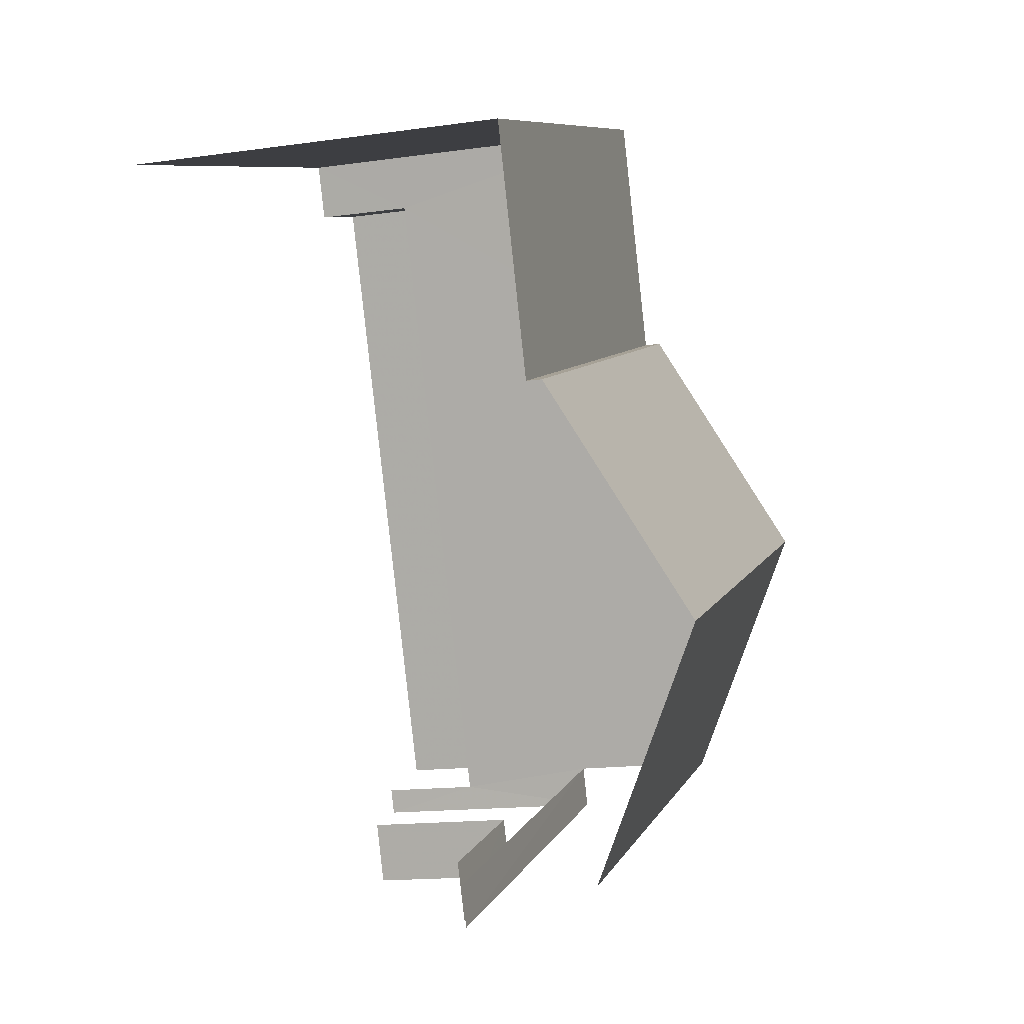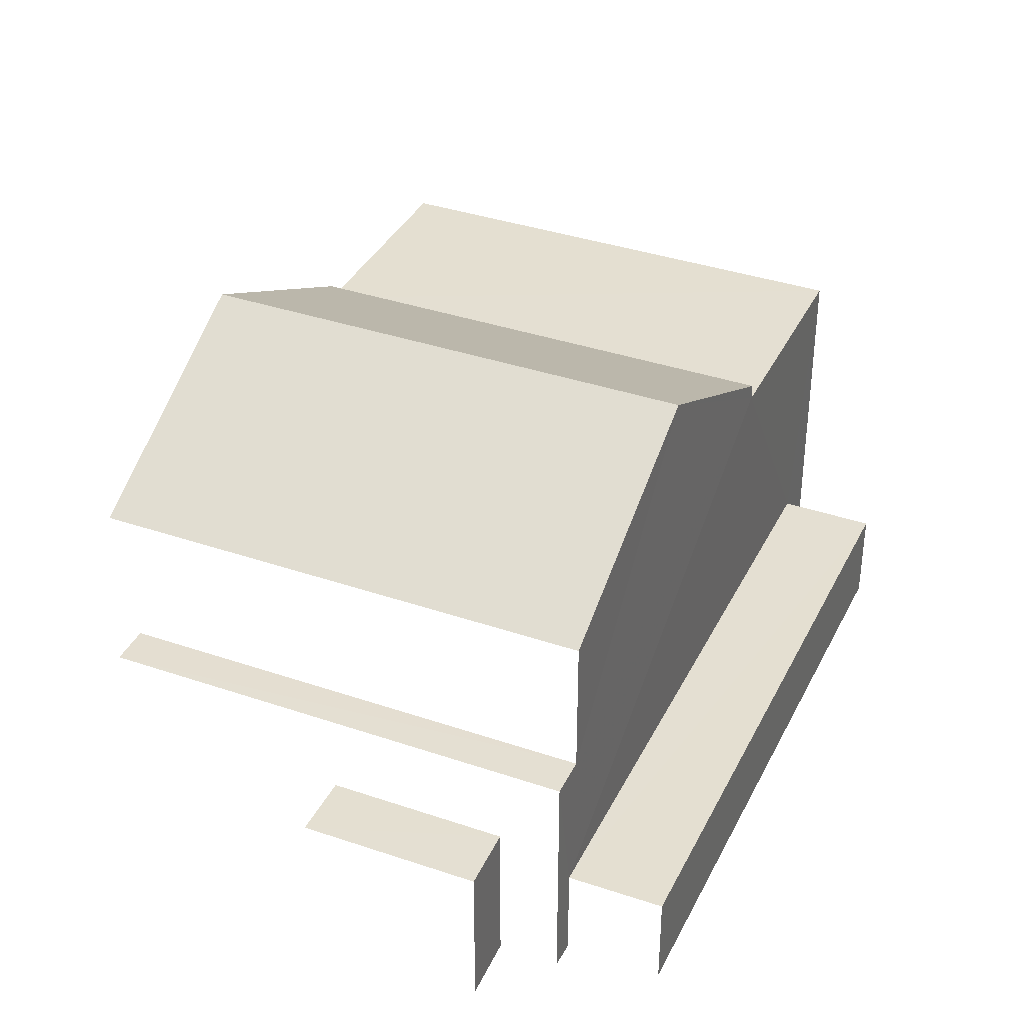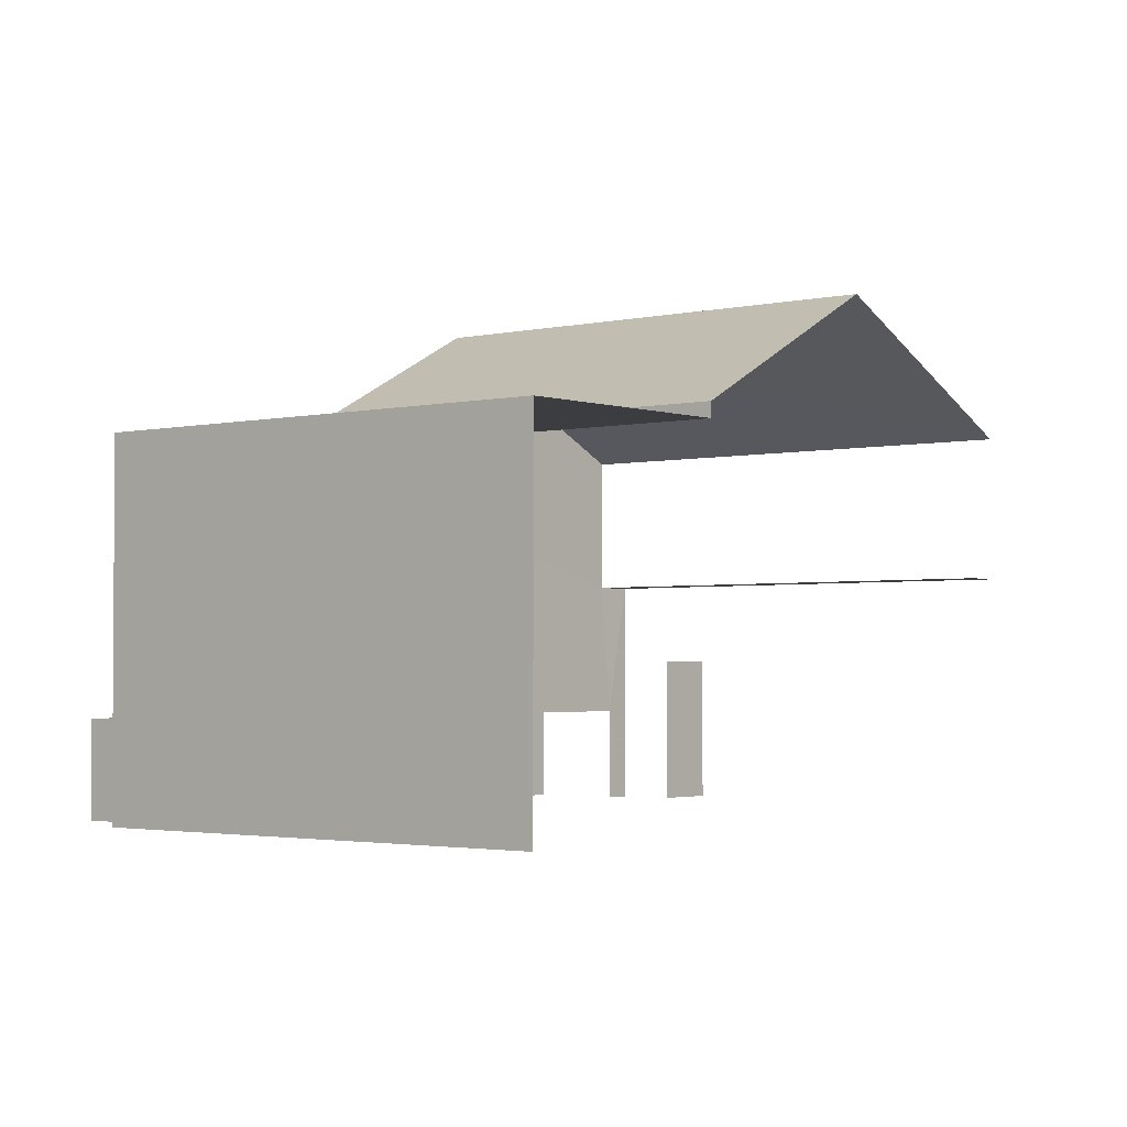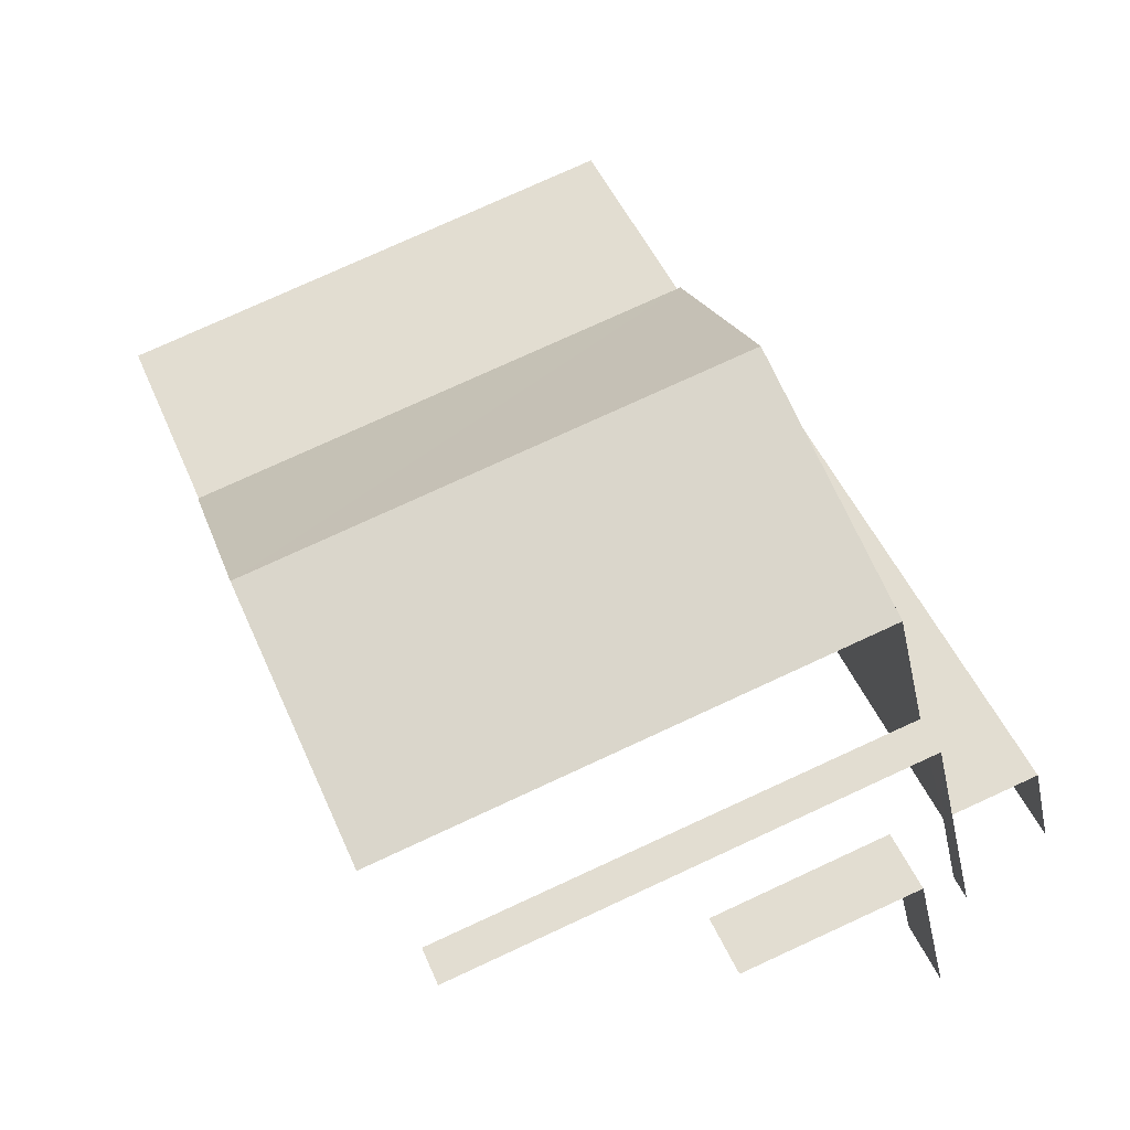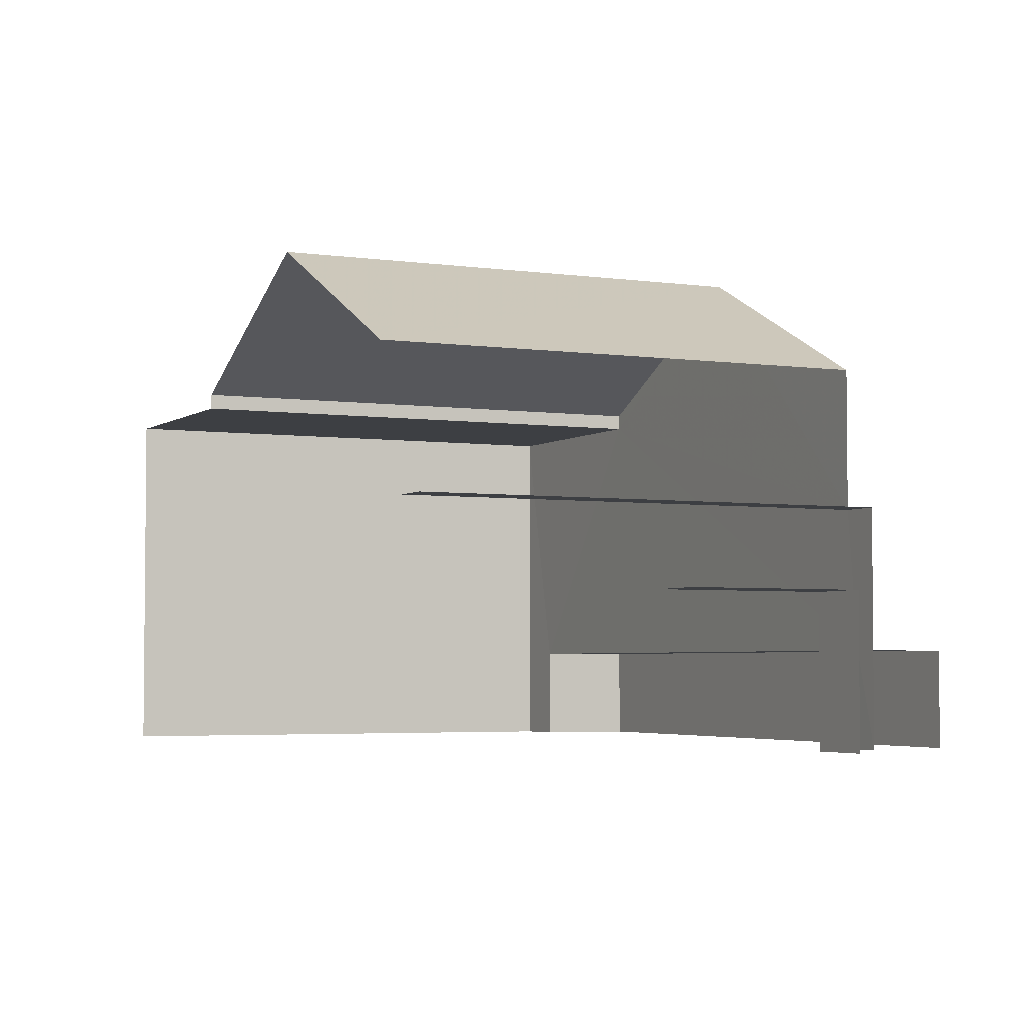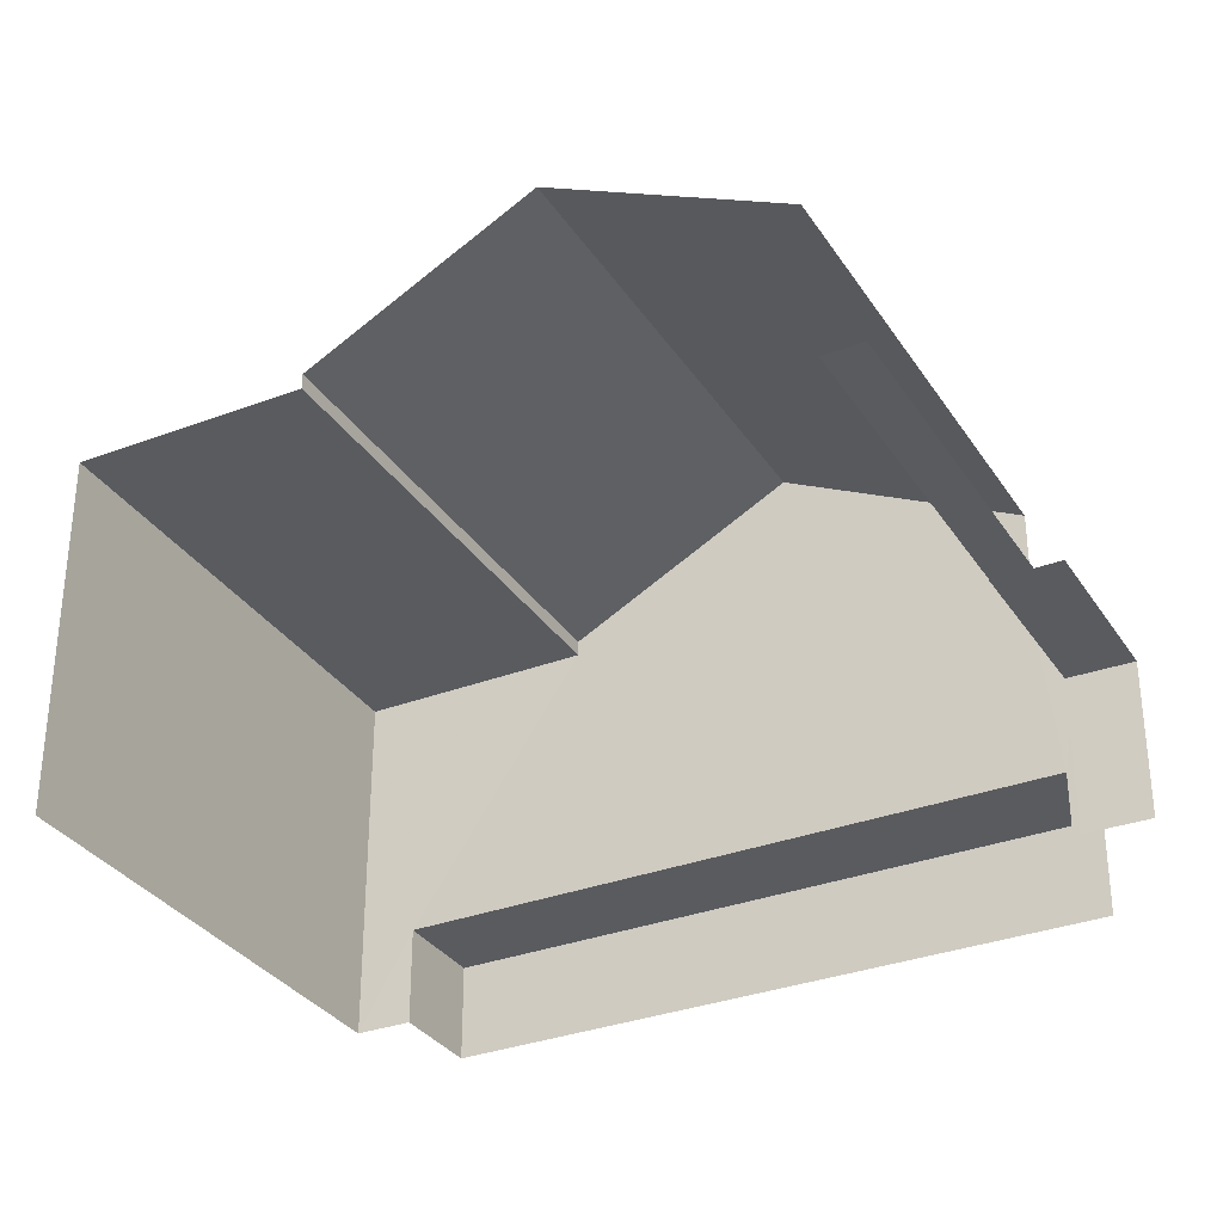
<metadata>
{"format":"obj","ext":"obj","renderer":"f3d","projection":"perspective","resolution":1024,"background":"white","views":[{"elev":-14.9,"azim":-73.0,"up":"+Y"},{"elev":36.8,"azim":45.7,"up":"+Z"},{"elev":-2.4,"azim":-118.7,"up":"+Z"},{"elev":-40.3,"azim":11.9,"up":"+Y"},{"elev":-3.8,"azim":-3.9,"up":"+Z"},{"elev":-32.5,"azim":-40.2,"up":"+Z"}]}
</metadata>
<code>
v -2.246e+05 -1.284e+05 13.83
v -2.246e+05 -1.284e+05 13.83
v -2.246e+05 -1.284e+05 13.83
v -2.246e+05 -1.284e+05 13.83
v -2.246e+05 -1.284e+05 13.83
v -2.246e+05 -1.284e+05 13.83
v -2.246e+05 -1.284e+05 13.83
v -2.246e+05 -1.284e+05 13.83
v -2.246e+05 -1.284e+05 13.83
v -2.246e+05 -1.284e+05 13.83
v -2.246e+05 -1.284e+05 13.83
v -2.246e+05 -1.284e+05 13.83
v -2.246e+05 -1.284e+05 13.83
v -2.246e+05 -1.284e+05 13.83
v -2.246e+05 -1.284e+05 15.44
v -2.246e+05 -1.284e+05 15.44
v -2.246e+05 -1.284e+05 15.44
v -2.246e+05 -1.284e+05 15.44
v -2.246e+05 -1.284e+05 20.06
v -2.246e+05 -1.284e+05 20.06
v -2.246e+05 -1.284e+05 22.04
v -2.246e+05 -1.284e+05 22.04
v -2.246e+05 -1.284e+05 16.37
v -2.246e+05 -1.284e+05 16.37
v -2.246e+05 -1.284e+05 16.37
v -2.246e+05 -1.284e+05 16.37
v -2.246e+05 -1.284e+05 17.75
v -2.246e+05 -1.284e+05 17.75
v -2.246e+05 -1.284e+05 17.75
v -2.246e+05 -1.284e+05 17.75
v -2.246e+05 -1.284e+05 20.06
v -2.246e+05 -1.284e+05 20.06
v -2.246e+05 -1.284e+05 19.81
v -2.246e+05 -1.284e+05 19.81
v -2.246e+05 -1.284e+05 19.81
v -2.246e+05 -1.284e+05 19.81
f 1 2 3
f 4 5 6
f 4 7 3
f 8 9 10
f 2 8 3
f 5 4 11
f 11 12 13
f 14 12 10
f 3 8 4
f 8 10 12
f 8 11 4
f 8 12 11
f 27 20 30
f 20 19 30
f 30 14 10
f 30 19 14
f 19 22 33
f 19 33 14
f 14 33 12
f 22 32 33
f 12 33 35
f 24 2 1
f 25 24 1
f 10 9 28
f 30 10 28
f 26 9 8
f 9 26 28
f 3 7 23
f 29 28 26
f 7 29 23
f 29 26 23
f 8 2 24
f 26 8 24
f 16 6 17
f 16 4 6
f 15 16 17
f 15 18 16
f 19 20 21
f 22 19 21
f 23 24 25
f 23 26 24
f 27 28 29
f 27 30 28
f 31 32 22
f 21 31 22
f 33 34 35
f 33 36 34
f 34 13 12
f 35 34 12
f 33 32 31
f 36 33 31
f 17 6 5
f 15 17 5
f 11 15 5
f 11 18 15
f 18 13 34
f 18 11 13
f 21 20 27
f 21 36 31
f 36 18 34
f 16 7 4
f 29 7 16
f 29 16 27
f 36 16 18
f 21 27 36
f 36 27 16
f 23 25 1
f 3 23 1

</code>
